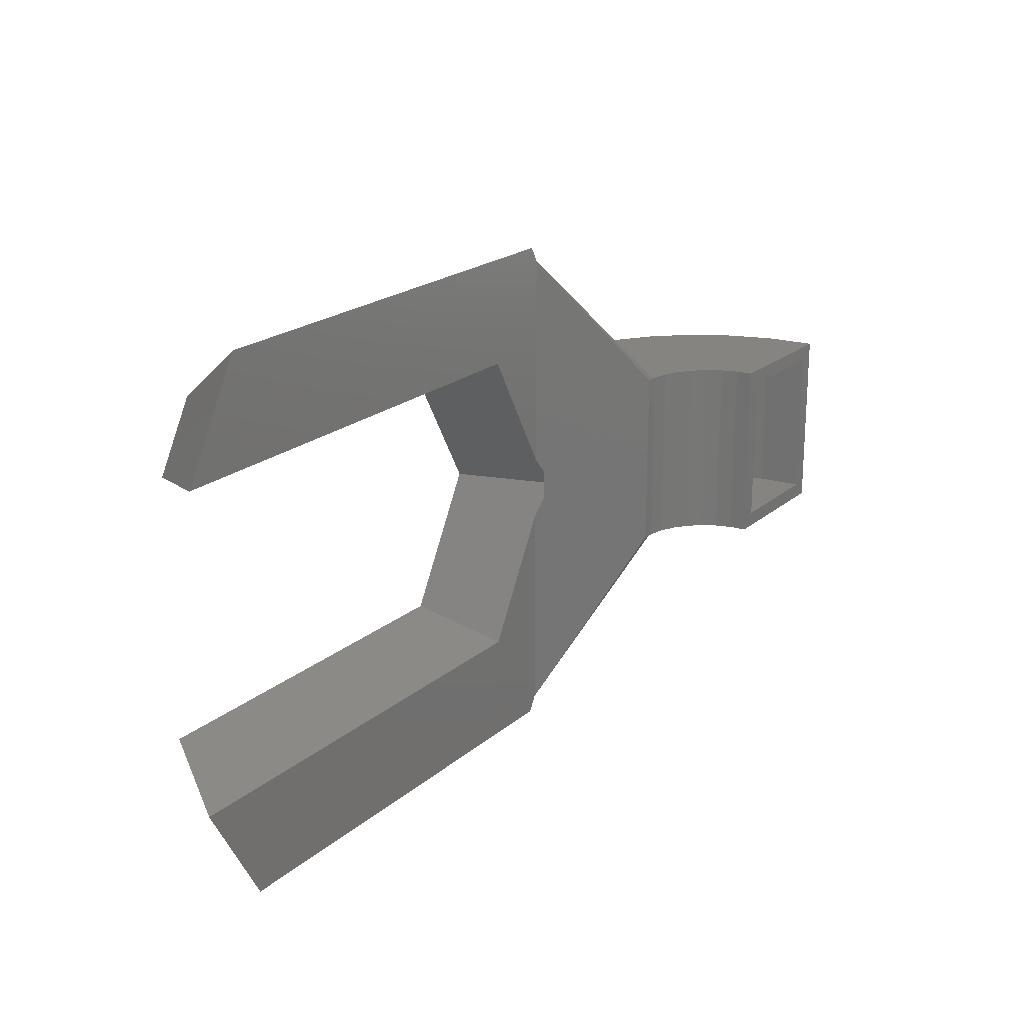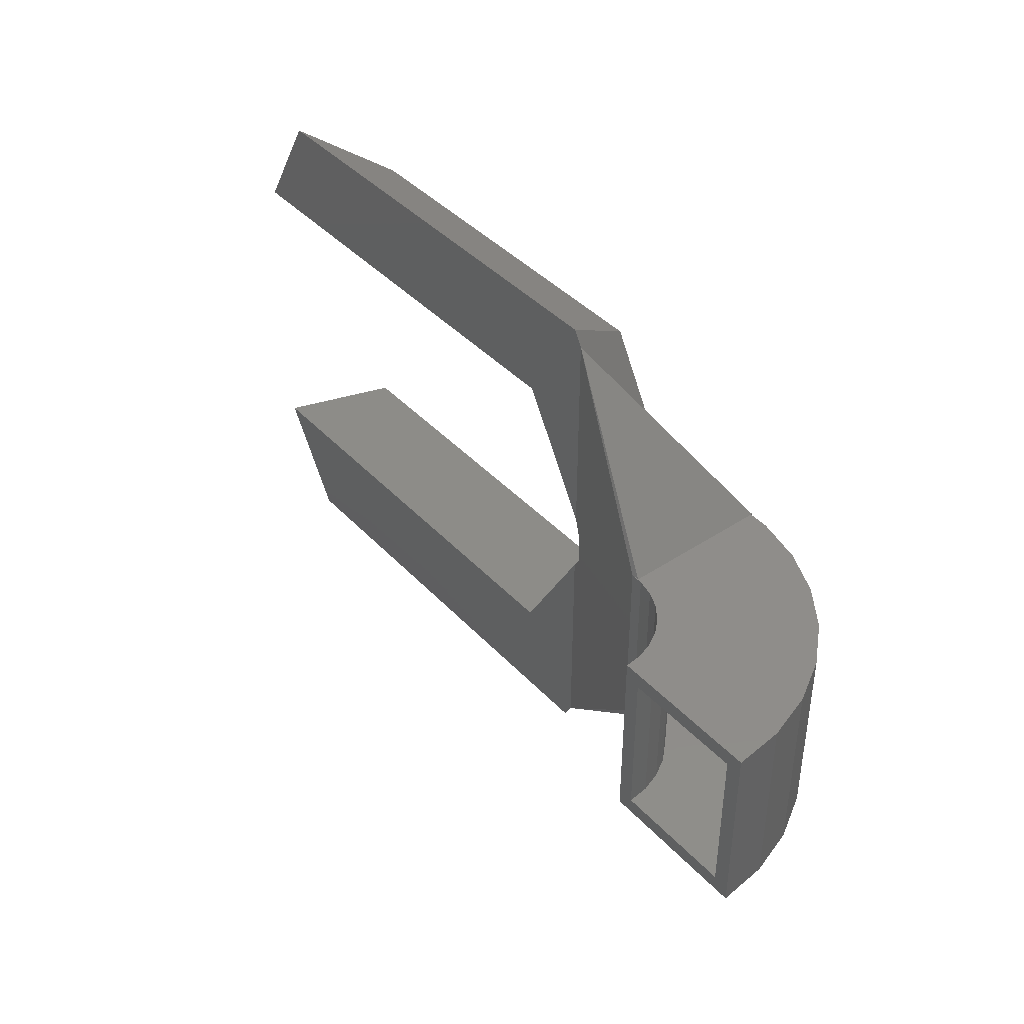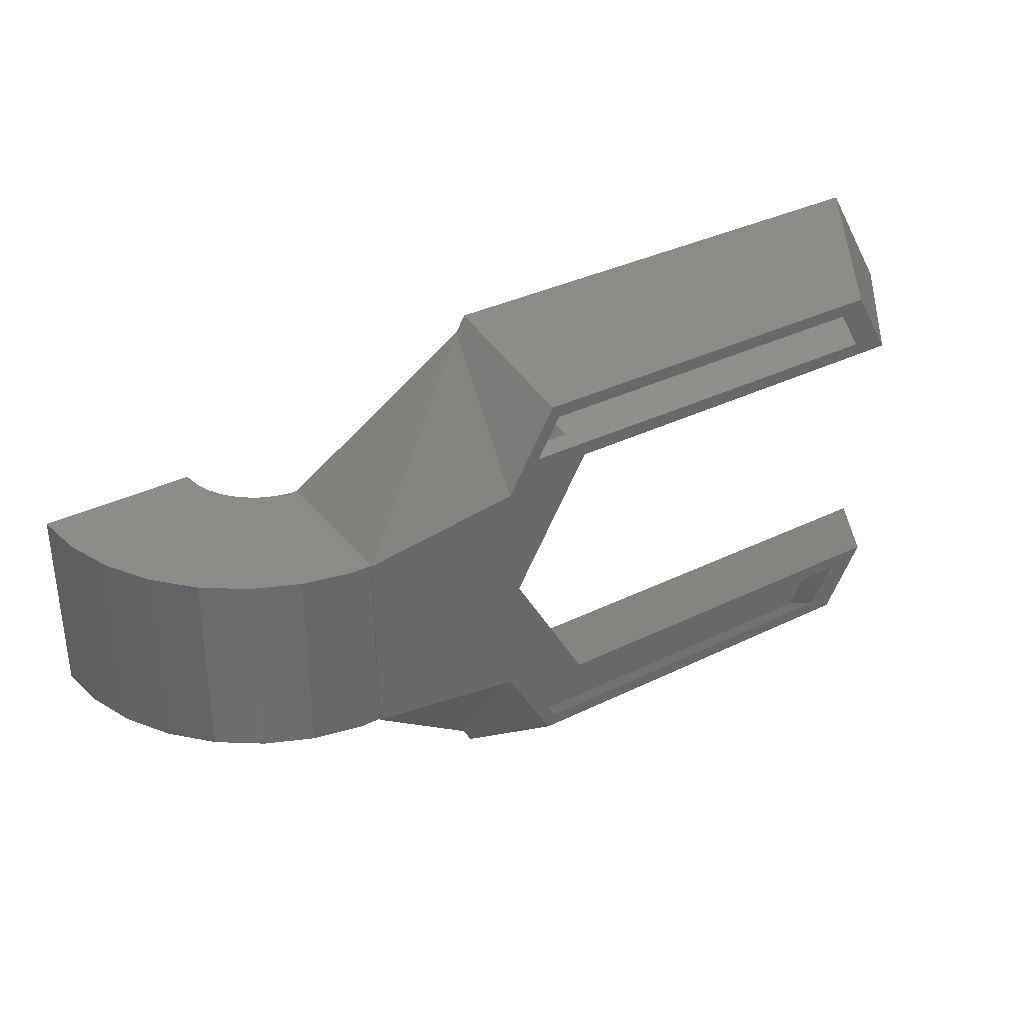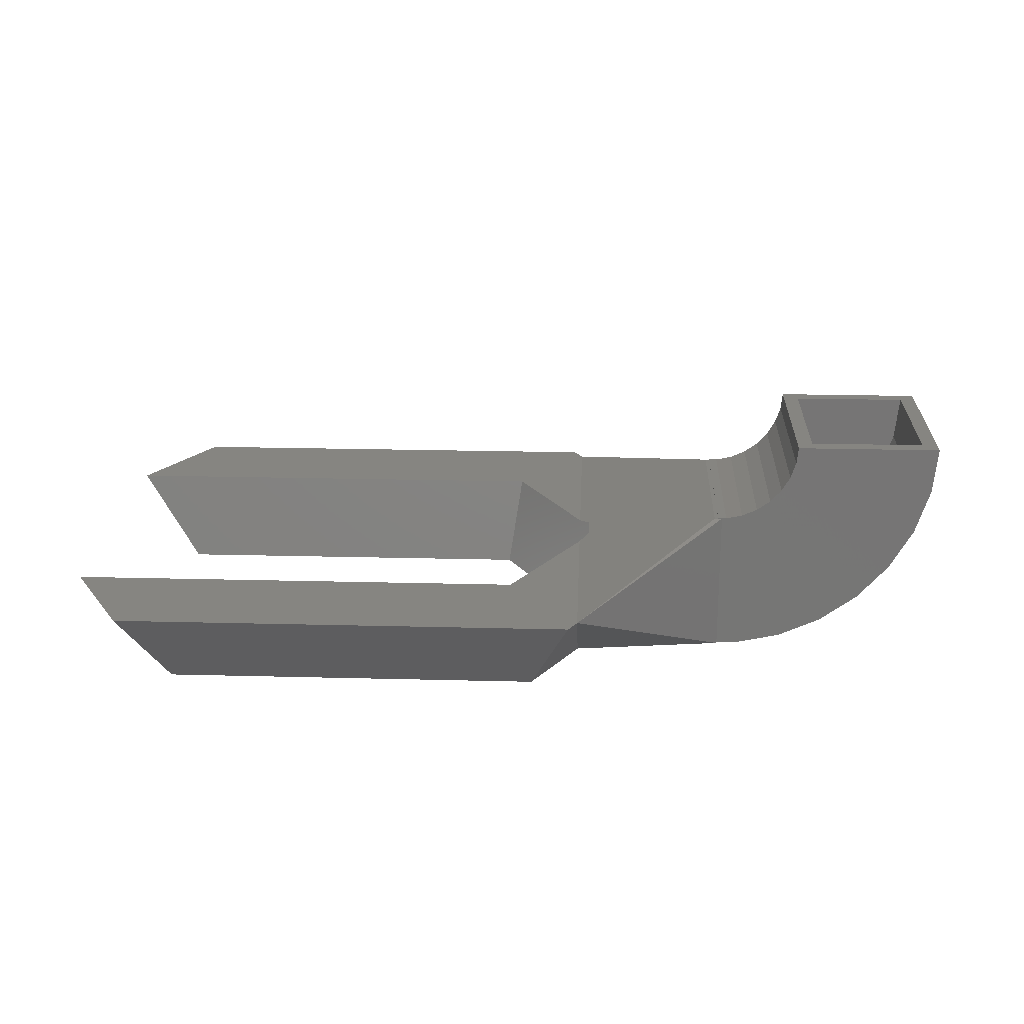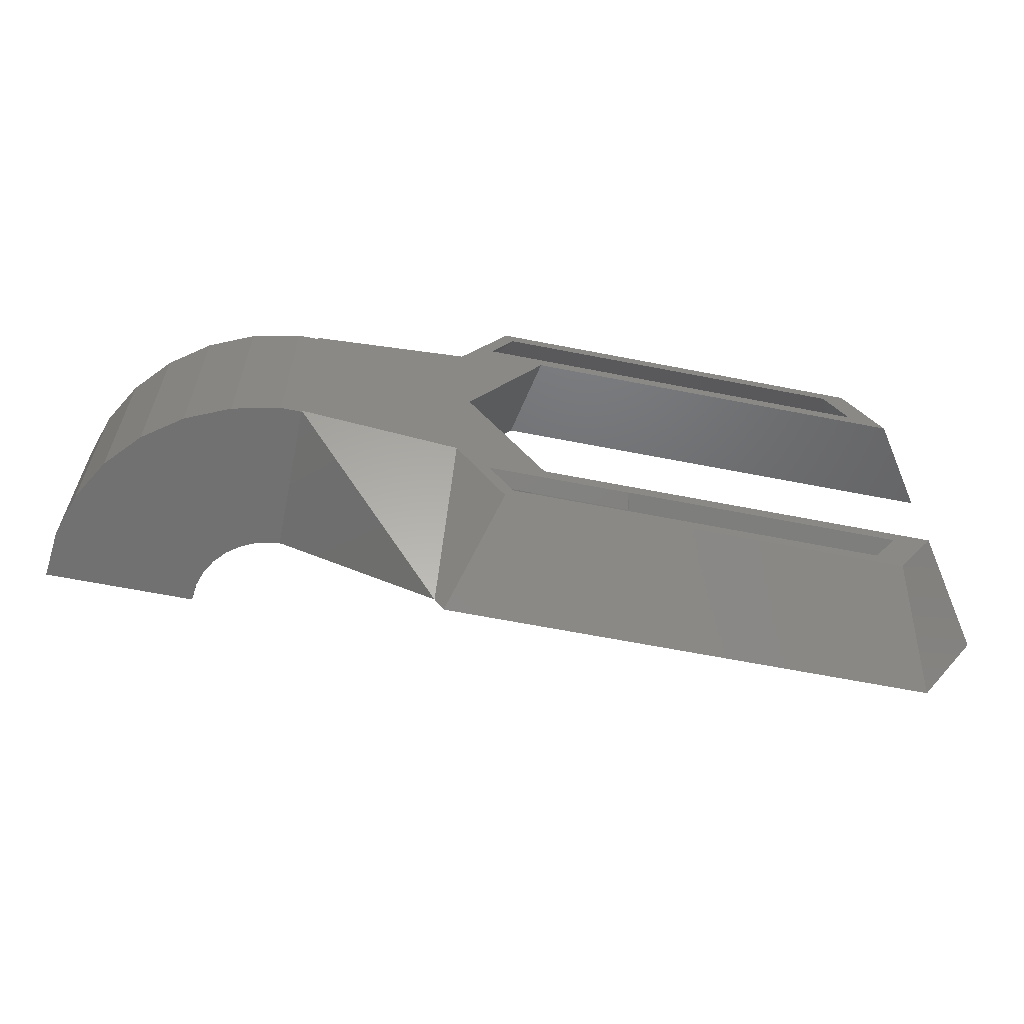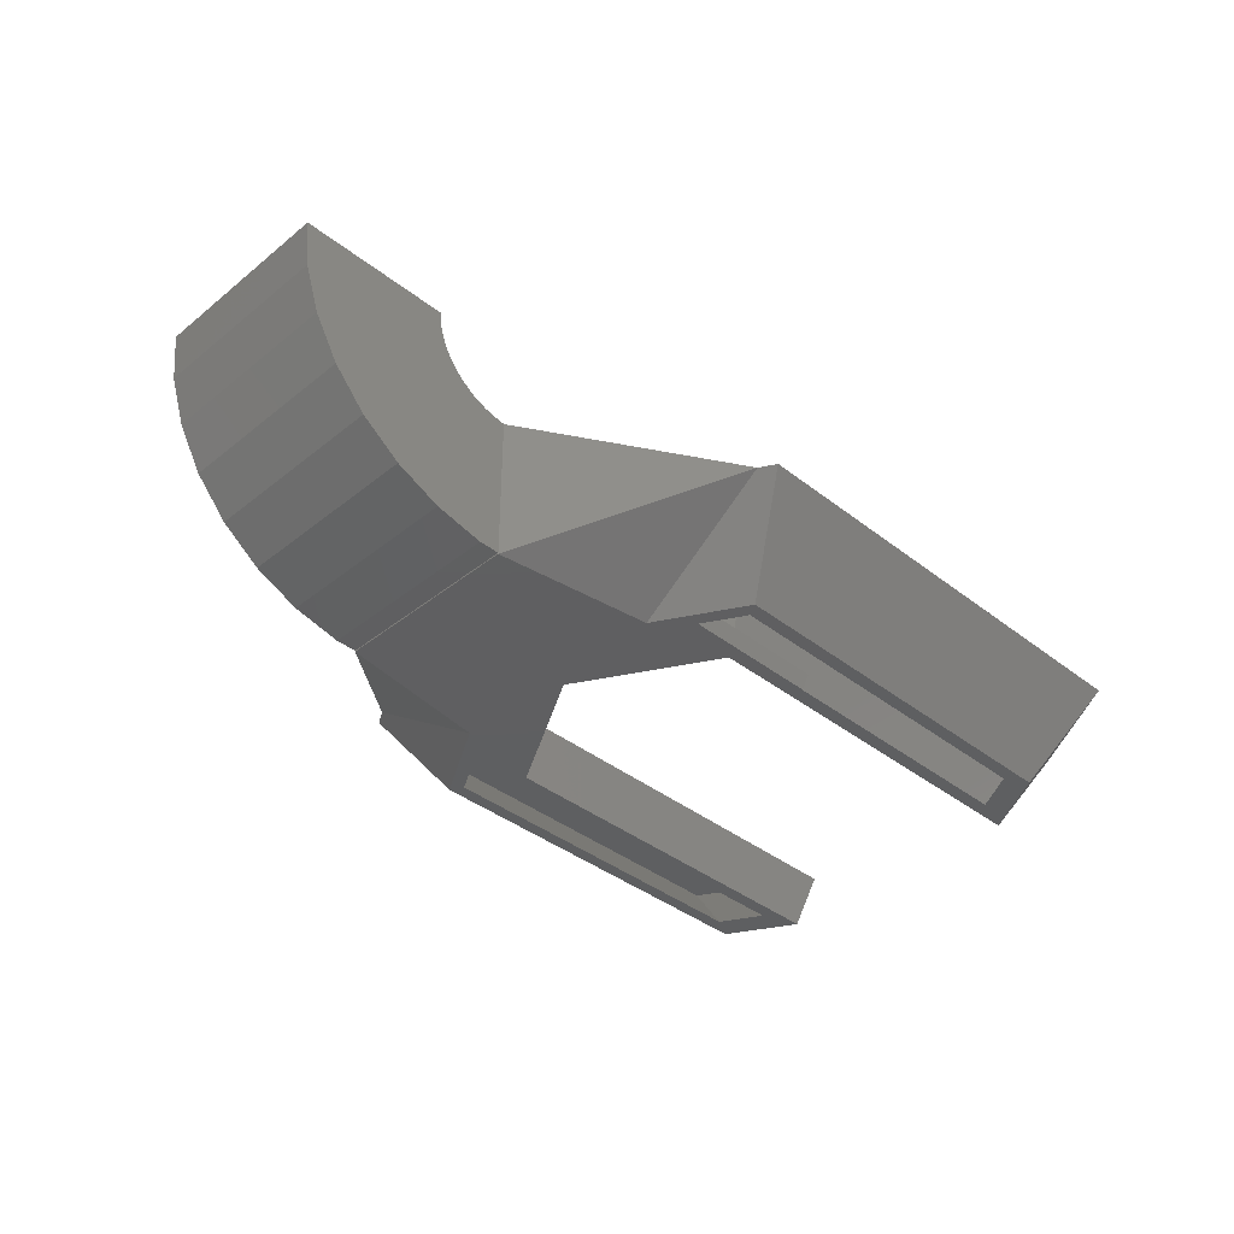
<metadata>
{"format":"stl","ext":"stl","renderer":"f3d","projection":"perspective","resolution":1024,"background":"white","views":[{"elev":20.6,"azim":-56.0,"up":"+Y"},{"elev":41.6,"azim":51.3,"up":"+Y"},{"elev":34.8,"azim":146.7,"up":"+Y"},{"elev":21.5,"azim":2.6,"up":"+Z"},{"elev":-63.0,"azim":168.7,"up":"+Y"},{"elev":-38.5,"azim":135.4,"up":"+Z"}]}
</metadata>
<code>
# stl→obj: 178 verts, 360 faces
v 40.5 -12 19
v 40 -12 19.06
v 40 -12 19
v 50.27 -12 27.32
v 69.5 -12 29.5
v 50.5 -12 29.5
v 68.86 -12 23.37
v 49.59 -12 25.23
v 66.95 -12 17.5
v 48.49 -12 23.33
v 63.87 -12 12.16
v 47.03 -12 21.7
v 59.74 -12 7.577
v 45.25 -12 20.41
v 54.75 -12 3.952
v 43.24 -12 19.51
v 49.12 -12 1.444
v 41.1 -12 19.06
v 43.08 -12 0.1616
v 40.5 -12 0.1616
v 40 12 19.06
v 41.1 12 19.06
v 43.08 12 0.1616
v 40.5 12 0.1616
v 43.24 12 19.51
v 49.12 12 1.444
v 45.25 12 20.41
v 54.75 12 3.952
v 47.03 12 21.7
v 59.74 12 7.577
v 48.49 12 23.33
v 63.87 12 12.16
v 49.59 12 25.23
v 66.95 12 17.5
v 50.27 12 27.32
v 68.86 12 23.37
v 50.5 12 29.5
v 69.5 12 29.5
v 40.5 12 19
v 40 12 19
v 67.5 -10 29.5
v 52.23 -10 26.9
v 52.5 -10 29.5
v 66.9 -10 23.78
v 51.42 -10 24.42
v 65.12 -10 18.31
v 50.11 -10 22.15
v 62.25 -10 13.34
v 48.36 -10 20.21
v 58.4 -10 9.064
v 46.25 -10 18.67
v 41.31 -10 17.07
v 40.6 -10 17
v 40.5 -10 17.07
v 53.75 -10 5.684
v 43.86 -10 17.61
v 48.5 -10 3.346
v 42.87 -10 2.151
v 40.6 -10 2.151
v 40.5 -10 17
v 41.31 10 17.07
v 40.5 10 17.07
v 40.6 10 2.151
v 42.87 10 2.151
v 43.86 10 17.61
v 48.5 10 3.346
v 46.25 10 18.67
v 53.75 10 5.684
v 48.36 10 20.21
v 58.4 10 9.064
v 50.11 10 22.15
v 62.25 10 13.34
v 51.42 10 24.42
v 65.12 10 18.31
v 52.23 10 26.9
v 66.9 10 23.78
v 52.5 10 29.5
v 67.5 10 29.5
v 40.6 10 17
v 40.5 10 17
v 20.82 19.05 2.998
v 20.82 14.72 0
v 14.66 25.39 0
v -34.66 -25.39 0
v 19.66 -34.05 12
v -39.66 -34.05 12
v 14.66 -25.39 0
v 11.58 20.06 12
v 20.82 32.04 12
v 19.66 34.05 12
v 11.95 19.42 12
v 20.82 4.064 12
v -39.66 34.05 12
v -47.74 20.06 12
v 11.95 -19.42 12
v 20.82 -32.04 12
v 20.82 -4.064 12
v 11.58 -20.06 12
v -47.74 -20.06 12
v -34.66 25.39 0
v 20.82 -19.05 2.998
v -39.58 16.87 0
v -42.02 17.82 3.579
v -42.02 -17.82 3.579
v -39.58 -16.87 0
v 9.737 16.87 0
v 16.66 18.64 0
v -0.7603 18.64 0
v -0.7833 18.6 0
v -34.68 18.6 0
v 19.47 0 0
v 40.5 -12 0
v 20.82 -14.72 0
v 40.5 12 0
v 19.03 -0.7768 0
v 9.737 -16.87 0
v 16.66 -18.64 0
v 13.71 -23.75 0
v -31.71 -23.75 0
v -34.68 -18.6 0
v 19.03 0.7768 0
v 13.71 23.75 0
v -31.71 23.75 0
v -0.7603 -18.64 0
v -0.7833 -18.6 0
v 39.5 12 19
v 22.15 2.019 12.5
v 39.5 -12 19
v 22.15 -2.019 12.5
v -36.66 -32.32 9.9
v 18.66 -32.32 9.9
v -39.9 -20.24 6.162
v -43.06 -21.24 9.9
v -39.9 20.24 6.162
v -36.66 32.32 9.9
v -43.06 21.24 9.9
v 22.82 -24.9 9.9
v 22.94 -24.91 9.9
v 12.26 -21.24 9.9
v 14.39 -17.54 9.9
v 22.82 -2.944 9.9
v 14.39 17.54 9.9
v 22.82 24.9 9.9
v 22.82 2.944 9.9
v 12.26 21.24 9.9
v 18.66 32.32 9.9
v 22.94 24.91 9.9
v 18.26 19.33 2
v 24.5 10.52 3.153
v 24.77 8.054 2
v 23.87 16.37 5.895
v 18.26 -19.33 2
v 24.5 -10.52 3.153
v 24.77 -8.054 2
v 23.87 -16.37 5.895
v -1.276 -19.13 2
v -1.269 -19.12 1.973
v 11.04 -19.13 2
v -1.276 19.13 2
v 11.04 19.13 2
v -1.269 19.12 1.973
v 19.66 4.217 2
v 22.82 0 4.375
v 22.09 0 2
v 19.66 -4.217 2
v -1.16 -19.33 2
v -1.16 19.33 2
v 39.4 10 2
v 40.6 -10 2
v 40.6 10 2
v 39.4 -10 2
v 22.82 7.794 2
v 22.82 -7.794 2
v 22.82 25.11 10
v 39.4 10 17
v 22.82 -25.11 10
v 39.4 -10 17
v 23.32 0 12.5
f 1 2 3
f 4 5 6
f 7 4 8
f 4 7 5
f 9 8 10
f 11 10 12
f 13 12 14
f 15 14 16
f 17 16 18
f 2 1 18
f 8 9 7
f 19 18 1
f 10 11 9
f 12 13 11
f 14 15 13
f 16 17 15
f 19 1 20
f 18 19 17
f 21 18 22
f 18 21 2
f 20 23 19
f 23 20 24
f 22 16 25
f 16 22 18
f 19 26 17
f 26 19 23
f 25 14 27
f 14 25 16
f 17 28 15
f 28 17 26
f 27 12 29
f 12 27 14
f 15 30 13
f 30 15 28
f 12 31 29
f 31 12 10
f 11 30 32
f 30 11 13
f 10 33 31
f 33 10 8
f 9 32 34
f 32 9 11
f 8 35 33
f 35 8 4
f 7 34 36
f 34 7 9
f 4 37 35
f 37 4 6
f 5 36 38
f 36 5 7
f 38 35 37
f 36 35 38
f 35 36 33
f 34 33 36
f 33 34 31
f 32 31 34
f 31 32 29
f 30 29 32
f 22 39 21
f 29 30 27
f 28 27 30
f 27 28 25
f 26 25 28
f 25 26 22
f 23 22 26
f 22 23 39
f 39 23 24
f 21 39 40
f 41 42 43
f 44 42 41
f 42 44 45
f 46 45 44
f 45 46 47
f 48 47 46
f 47 48 49
f 50 49 48
f 49 50 51
f 52 53 54
f 55 51 50
f 51 55 56
f 57 56 55
f 56 57 52
f 58 52 57
f 52 58 53
f 53 58 59
f 54 53 60
f 54 61 52
f 61 54 62
f 63 58 64
f 58 63 59
f 52 65 56
f 65 52 61
f 64 57 66
f 57 64 58
f 56 67 51
f 67 56 65
f 66 55 68
f 55 66 57
f 51 69 49
f 69 51 67
f 68 50 70
f 50 68 55
f 47 69 71
f 69 47 49
f 50 72 70
f 72 50 48
f 45 71 73
f 71 45 47
f 48 74 72
f 74 48 46
f 42 73 75
f 73 42 45
f 46 76 74
f 76 46 44
f 43 75 77
f 75 43 42
f 44 78 76
f 78 44 41
f 79 62 80
f 75 78 77
f 76 75 73
f 75 76 78
f 74 73 71
f 72 71 69
f 70 69 67
f 73 74 76
f 68 67 65
f 66 65 61
f 62 79 61
f 64 61 79
f 71 72 74
f 69 70 72
f 67 68 70
f 65 66 68
f 64 79 63
f 61 64 66
f 3 21 40
f 21 3 2
f 38 78 5
f 38 77 78
f 77 37 43
f 37 77 38
f 41 5 78
f 43 5 41
f 43 6 5
f 6 43 37
f 81 82 83
f 84 85 86
f 85 84 87
f 88 89 90
f 89 91 92
f 89 88 91
f 93 88 90
f 88 93 94
f 95 96 97
f 98 96 95
f 96 98 85
f 98 86 85
f 86 98 99
f 83 93 90
f 93 83 100
f 96 87 101
f 87 96 85
f 102 103 100
f 89 83 90
f 83 89 81
f 84 99 104
f 99 84 86
f 84 104 105
f 82 106 107
f 106 108 107
f 106 109 108
f 102 109 106
f 109 102 110
f 111 112 113
f 112 111 114
f 114 111 82
f 113 115 111
f 116 113 117
f 87 117 113
f 87 118 117
f 87 119 118
f 84 119 87
f 84 120 119
f 120 84 105
f 121 82 111
f 106 82 121
f 107 83 82
f 122 83 107
f 123 83 122
f 123 100 83
f 110 100 123
f 100 110 102
f 113 116 115
f 124 116 117
f 125 116 124
f 105 125 120
f 125 105 116
f 100 94 93
f 94 100 103
f 113 101 87
f 89 40 39
f 40 89 126
f 126 127 128
f 92 126 89
f 126 92 127
f 129 128 127
f 97 128 129
f 128 97 96
f 112 101 113
f 24 89 39
f 89 24 114
f 1 96 112
f 20 114 24
f 114 20 112
f 20 1 112
f 54 80 62
f 80 54 60
f 101 112 96
f 128 96 1
f 114 81 89
f 82 81 114
f 126 3 40
f 3 126 128
f 128 1 3
f 118 130 131
f 130 118 119
f 130 132 133
f 134 135 136
f 131 137 138
f 139 137 131
f 137 140 141
f 137 139 140
f 130 139 131
f 139 130 133
f 142 143 144
f 145 143 142
f 143 145 146
f 145 135 146
f 135 145 136
f 147 143 146
f 123 146 135
f 146 123 122
f 134 123 135
f 123 134 110
f 148 149 146
f 149 148 150
f 122 148 146
f 148 122 107
f 151 146 149
f 146 151 147
f 152 153 154
f 153 152 131
f 118 152 117
f 152 118 131
f 132 119 120
f 119 132 130
f 155 131 138
f 131 155 153
f 120 156 132
f 156 120 157
f 157 120 125
f 156 133 132
f 133 156 139
f 139 156 158
f 159 136 145
f 159 145 160
f 136 159 134
f 110 159 161
f 110 161 109
f 159 110 134
f 144 162 142
f 163 162 144
f 162 163 164
f 165 163 141
f 163 165 164
f 165 141 140
f 140 158 165
f 158 140 139
f 142 160 145
f 160 142 162
f 117 166 124
f 166 117 152
f 124 157 125
f 157 124 166
f 166 156 157
f 161 159 167
f 168 169 170
f 168 171 169
f 150 171 168
f 150 154 171
f 172 154 150
f 154 172 173
f 172 164 173
f 172 162 164
f 148 172 150
f 148 162 172
f 148 160 162
f 167 160 148
f 160 167 159
f 165 173 164
f 173 152 154
f 165 152 173
f 158 152 165
f 158 166 152
f 166 158 156
f 108 161 167
f 161 108 109
f 107 167 148
f 167 107 108
f 174 80 175
f 80 174 79
f 174 63 79
f 63 174 170
f 168 170 174
f 53 169 176
f 169 63 170
f 63 169 59
f 169 53 59
f 169 171 176
f 153 171 154
f 171 153 155
f 177 53 176
f 168 147 151
f 174 147 168
f 147 174 143
f 168 149 150
f 149 168 151
f 138 171 155
f 138 176 171
f 176 138 137
f 174 144 143
f 144 141 163
f 174 141 144
f 176 141 174
f 141 176 137
f 177 80 60
f 80 177 175
f 177 60 53
f 176 175 177
f 175 176 174
f 98 104 99
f 105 98 116
f 98 105 104
f 121 92 91
f 121 127 92
f 178 121 111
f 121 178 127
f 106 91 88
f 91 106 121
f 116 95 115
f 95 116 98
f 115 178 111
f 115 129 178
f 115 97 129
f 97 115 95
f 127 178 129
f 103 88 94
f 102 88 103
f 88 102 106

</code>
